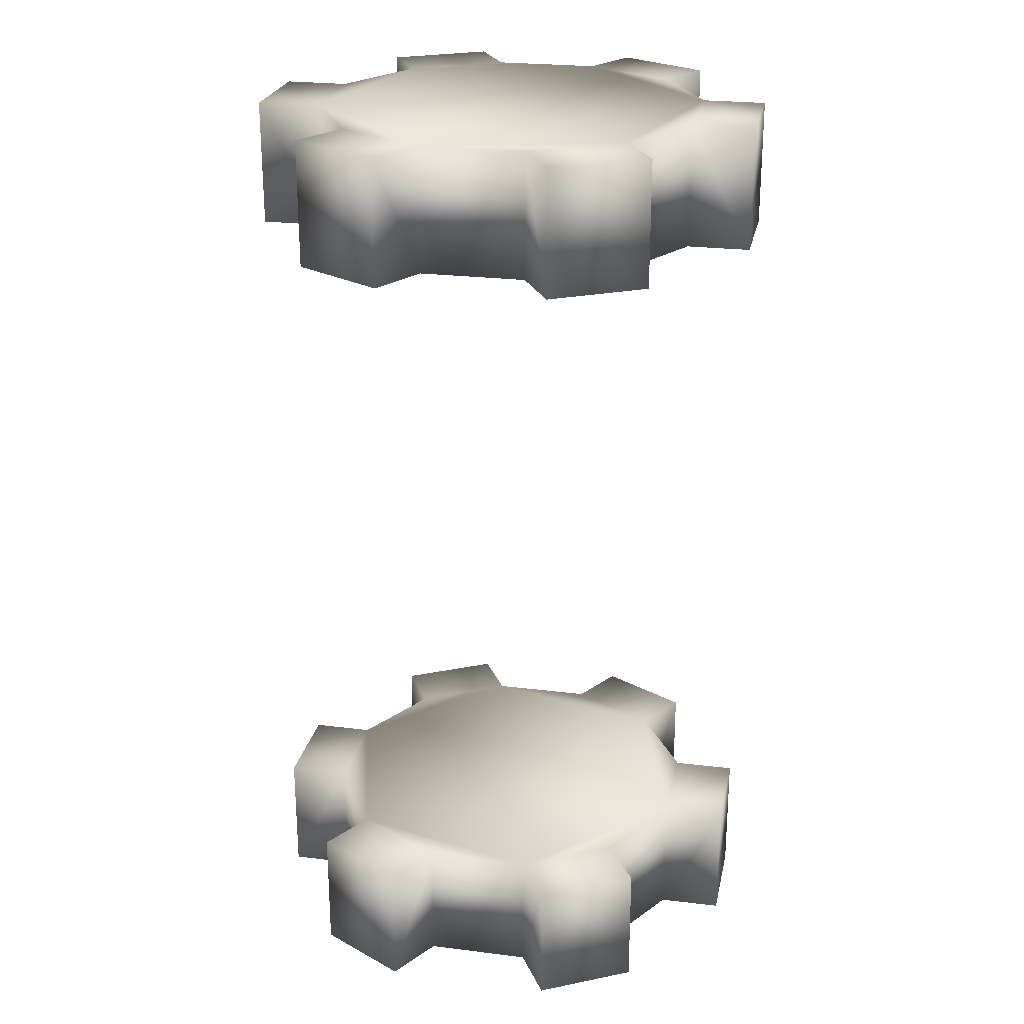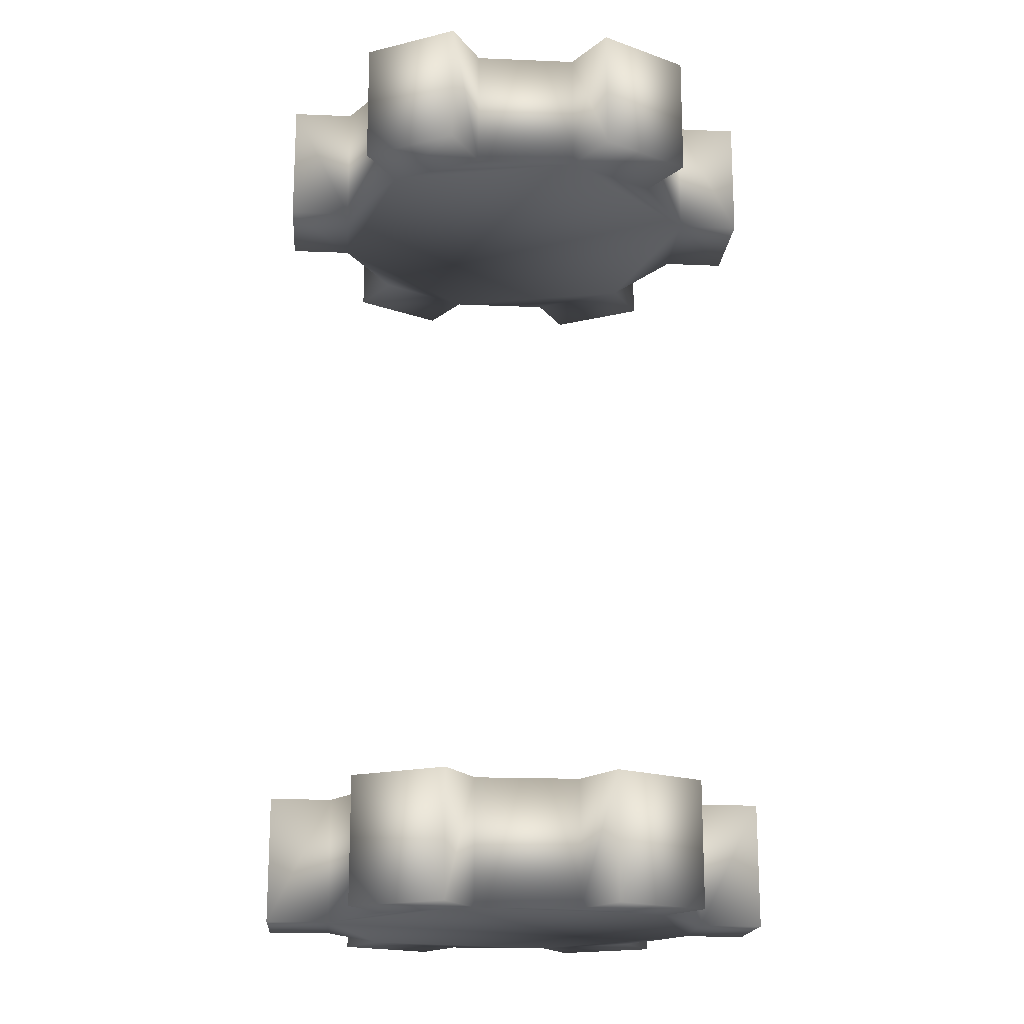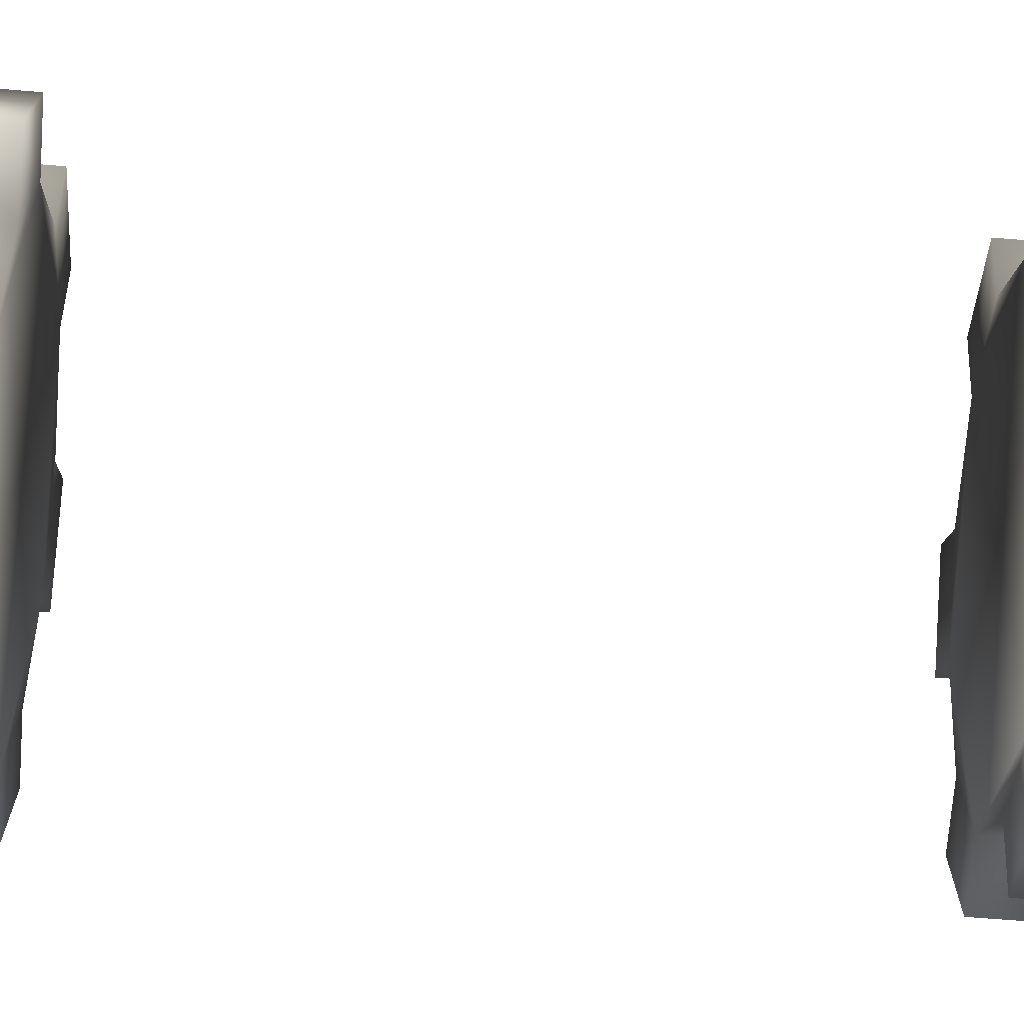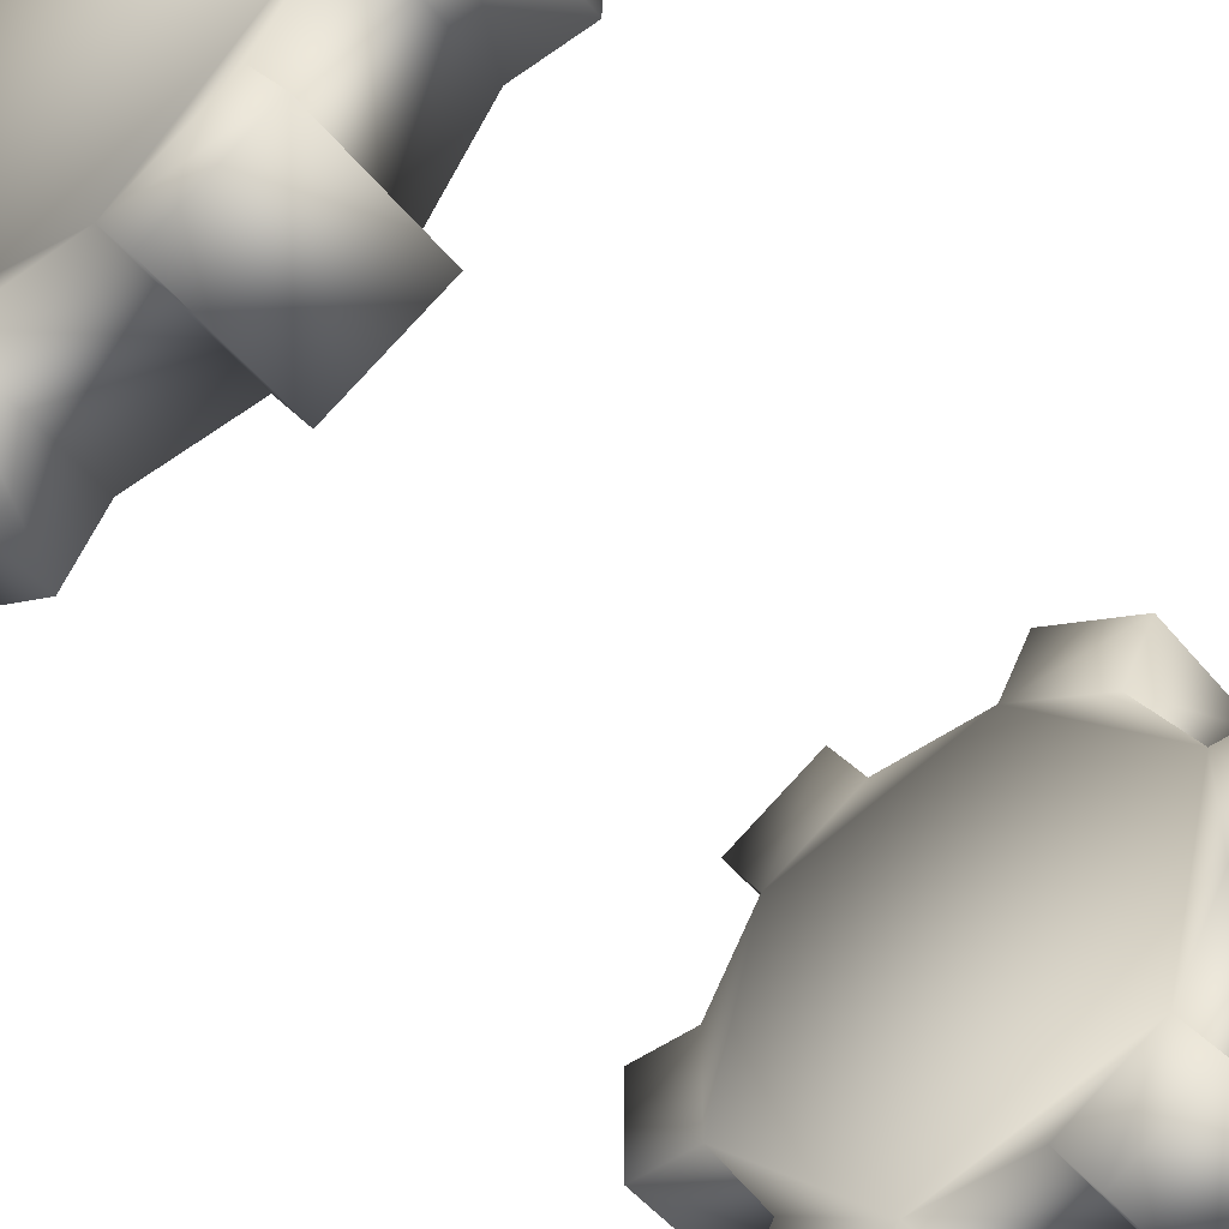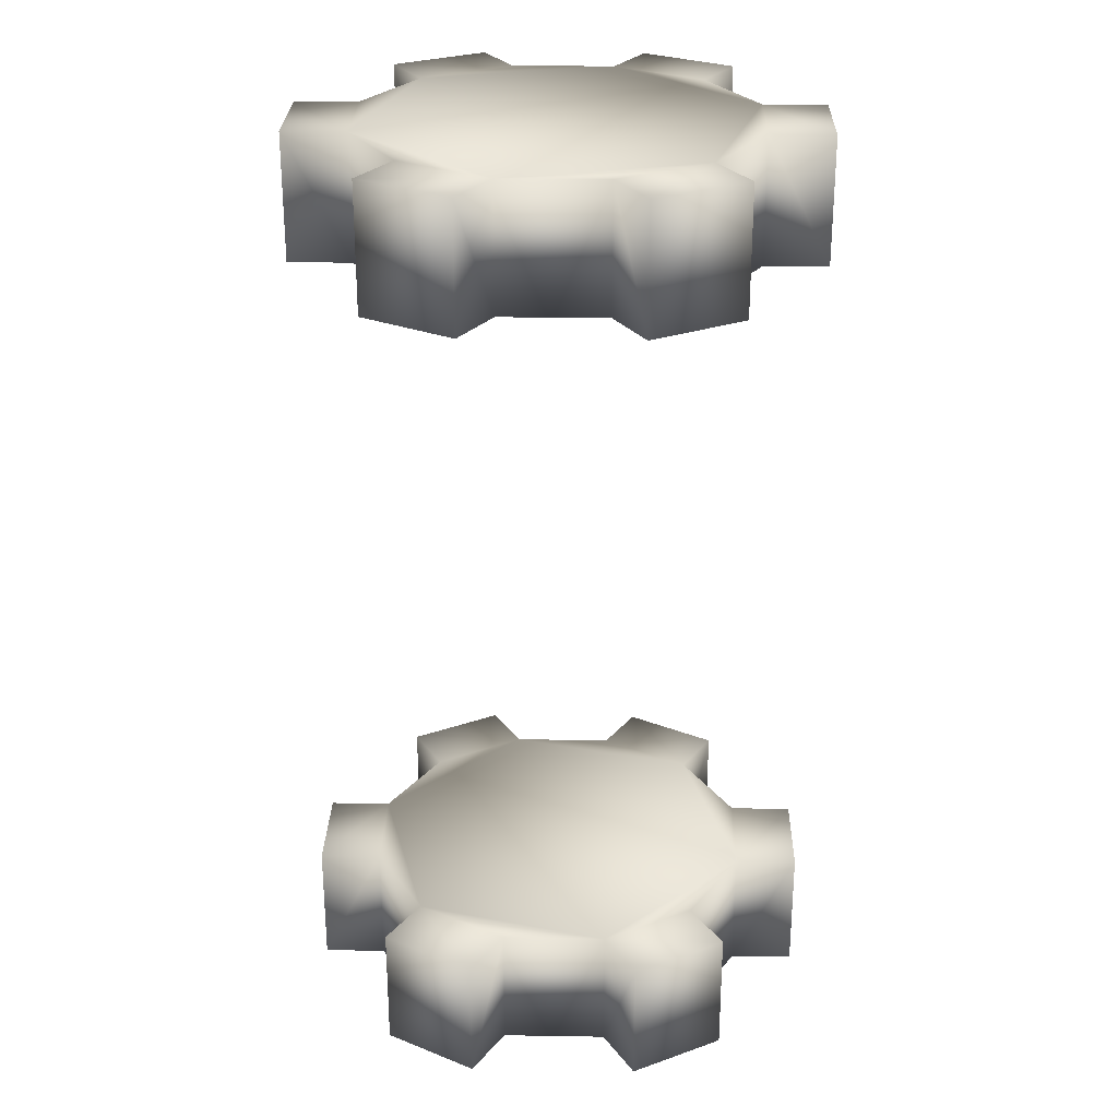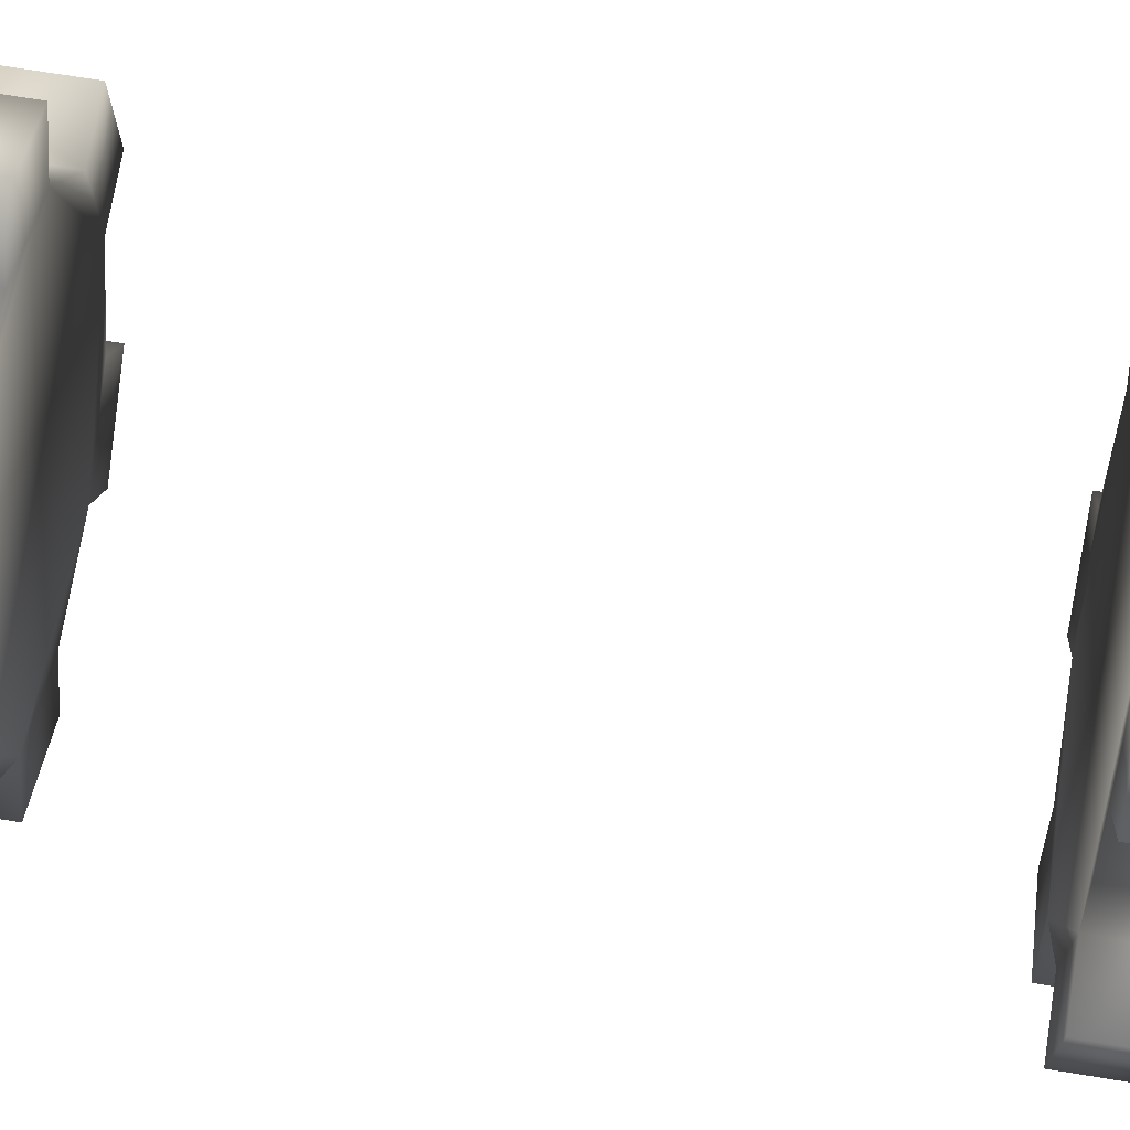
<metadata>
{"format":"obj","ext":"obj","renderer":"f3d","projection":"perspective","resolution":1024,"background":"white","views":[{"elev":24.5,"azim":-48.5,"up":"+Z"},{"elev":-17.9,"azim":-124.6,"up":"+Z"},{"elev":-71.5,"azim":-94.5,"up":"+Y"},{"elev":-50.6,"azim":-142.0,"up":"+Y"},{"elev":26.9,"azim":-118.6,"up":"+Z"},{"elev":72.0,"azim":-80.8,"up":"+Y"}]}
</metadata>
<code>
v 0.195 -0.7232 1.74
v -0.1939 -0.7248 1.74
v -0.1939 -0.7248 1.267
v 0.195 -0.7232 1.267
v -0.5302 -0.5304 1.74
v -0.7248 -0.1925 1.74
v -0.7248 -0.1925 1.267
v -0.5302 -0.5304 1.267
v -0.7247 0.1959 1.74
v -0.5303 0.5322 1.74
v -0.5303 0.5322 1.267
v -0.7246 0.1959 1.267
v -0.1939 0.7262 1.74
v 0.1945 0.7261 1.74
v 0.1945 0.7261 1.267
v -0.1939 0.7262 1.267
v 0.5307 0.5318 1.74
v 0.7248 0.1953 1.74
v 0.7248 0.1953 1.267
v 0.5307 0.5318 1.267
v 0.7246 -0.193 1.74
v 0.5314 -0.5292 1.74
v 0.5314 -0.5292 1.267
v 0.7246 -0.193 1.267
v -0.96 -0.1924 1.74
v -0.9598 0.196 1.74
v -0.9598 0.196 1.267
v -0.96 -0.1924 1.267
v -0.6478 0.7359 1.74
v -0.3114 0.9299 1.74
v -0.3114 0.9299 1.267
v -0.6478 0.7359 1.267
v 0.3121 0.9297 1.74
v 0.6484 0.7354 1.74
v 0.6484 0.7354 1.267
v 0.3121 0.9297 1.267
v 0.96 0.1953 1.74
v 0.9598 -0.1931 1.74
v 0.9598 -0.1931 1.267
v 0.96 0.1953 1.267
v -0.311 -0.9299 1.74
v -0.6472 -0.7356 1.74
v -0.6472 -0.7356 1.267
v -0.311 -0.9299 1.267
v 0.65 -0.7328 1.74
v 0.3136 -0.9268 1.74
v 0.3136 -0.9268 1.267
v 0.65 -0.7328 1.267
v 0.195 -0.7232 -1.74
v -0.1939 -0.7248 -1.267
v -0.1939 -0.7248 -1.74
v 0.195 -0.7232 -1.267
v -0.5302 -0.5304 -1.74
v -0.7248 -0.1925 -1.267
v -0.7248 -0.1925 -1.74
v -0.5302 -0.5304 -1.267
v -0.7247 0.1959 -1.74
v -0.5303 0.5322 -1.267
v -0.5303 0.5322 -1.74
v -0.7246 0.1959 -1.267
v -0.1939 0.7262 -1.74
v 0.1945 0.7261 -1.267
v 0.1945 0.7261 -1.74
v -0.1939 0.7262 -1.267
v 0.5307 0.5318 -1.74
v 0.7248 0.1953 -1.267
v 0.7248 0.1953 -1.74
v 0.5307 0.5318 -1.267
v 0.7246 -0.193 -1.74
v 0.5314 -0.5292 -1.267
v 0.5314 -0.5292 -1.74
v 0.7246 -0.193 -1.267
v -0.96 -0.1924 -1.74
v -0.9598 0.196 -1.267
v -0.9598 0.196 -1.74
v -0.96 -0.1924 -1.267
v -0.6478 0.7359 -1.74
v -0.3114 0.9299 -1.267
v -0.3114 0.9299 -1.74
v -0.6478 0.7359 -1.267
v 0.3121 0.9297 -1.74
v 0.6484 0.7354 -1.267
v 0.6484 0.7354 -1.74
v 0.3121 0.9297 -1.267
v 0.96 0.1953 -1.74
v 0.9598 -0.1931 -1.267
v 0.9598 -0.1931 -1.74
v 0.96 0.1953 -1.267
v -0.311 -0.9299 -1.74
v -0.6472 -0.7356 -1.267
v -0.6472 -0.7356 -1.74
v -0.311 -0.9299 -1.267
v 0.65 -0.7328 -1.74
v 0.3136 -0.9268 -1.267
v 0.3136 -0.9268 -1.74
v 0.65 -0.7328 -1.267
g stone_mine1
f 1 2 3
f 3 4 1
f 5 6 7
f 7 8 5
f 9 10 11
f 11 12 9
f 13 14 15
f 15 16 13
f 17 18 19
f 19 20 17
f 21 22 23
f 23 24 21
f 18 17 14
f 14 13 10
f 10 9 6
f 14 10 6
f 6 5 2
f 2 1 22
f 6 2 22
f 14 6 22
f 18 14 22
f 21 18 22
f 4 3 8
f 8 7 12
f 12 11 16
f 8 12 16
f 16 15 20
f 20 19 24
f 16 20 24
f 8 16 24
f 4 8 24
f 23 4 24
f 25 26 27
f 27 28 25
f 29 30 31
f 31 32 29
f 33 34 35
f 35 36 33
f 37 38 39
f 39 40 37
f 6 9 26
f 26 25 6
f 9 12 27
f 27 26 9
f 12 7 28
f 28 27 12
f 7 6 25
f 25 28 7
f 10 13 30
f 30 29 10
f 13 16 31
f 31 30 13
f 16 11 32
f 32 31 16
f 11 10 29
f 29 32 11
f 14 17 34
f 34 33 14
f 17 20 35
f 35 34 17
f 20 15 36
f 36 35 20
f 15 14 33
f 33 36 15
f 18 21 38
f 38 37 18
f 21 24 39
f 39 38 21
f 24 19 40
f 40 39 24
f 19 18 37
f 37 40 19
f 41 42 43
f 43 44 41
f 2 5 42
f 42 41 2
f 5 8 43
f 43 42 5
f 8 3 44
f 44 43 8
f 3 2 41
f 41 44 3
f 45 46 47
f 47 48 45
f 22 1 46
f 46 45 22
f 1 4 47
f 47 46 1
f 4 23 48
f 48 47 4
f 23 22 45
f 45 48 23
f 49 50 51
f 50 49 52
f 53 54 55
f 54 53 56
f 57 58 59
f 58 57 60
f 61 62 63
f 62 61 64
f 65 66 67
f 66 65 68
f 69 70 71
f 70 69 72
f 67 63 65
f 63 59 61
f 59 55 57
f 63 55 59
f 55 51 53
f 51 71 49
f 55 71 51
f 63 71 55
f 67 71 63
f 69 71 67
f 52 56 50
f 56 60 54
f 60 64 58
f 56 64 60
f 64 68 62
f 68 72 66
f 64 72 68
f 56 72 64
f 52 72 56
f 70 72 52
f 73 74 75
f 74 73 76
f 77 78 79
f 78 77 80
f 81 82 83
f 82 81 84
f 85 86 87
f 86 85 88
f 55 75 57
f 75 55 73
f 57 74 60
f 74 57 75
f 60 76 54
f 76 60 74
f 54 73 55
f 73 54 76
f 59 79 61
f 79 59 77
f 61 78 64
f 78 61 79
f 64 80 58
f 80 64 78
f 58 77 59
f 77 58 80
f 63 83 65
f 83 63 81
f 65 82 68
f 82 65 83
f 68 84 62
f 84 68 82
f 62 81 63
f 81 62 84
f 67 87 69
f 87 67 85
f 69 86 72
f 86 69 87
f 72 88 66
f 88 72 86
f 66 85 67
f 85 66 88
f 89 90 91
f 90 89 92
f 51 91 53
f 91 51 89
f 53 90 56
f 90 53 91
f 56 92 50
f 92 56 90
f 50 89 51
f 89 50 92
f 93 94 95
f 94 93 96
f 71 95 49
f 95 71 93
f 49 94 52
f 94 49 95
f 52 96 70
f 96 52 94
f 70 93 71
f 93 70 96

</code>
